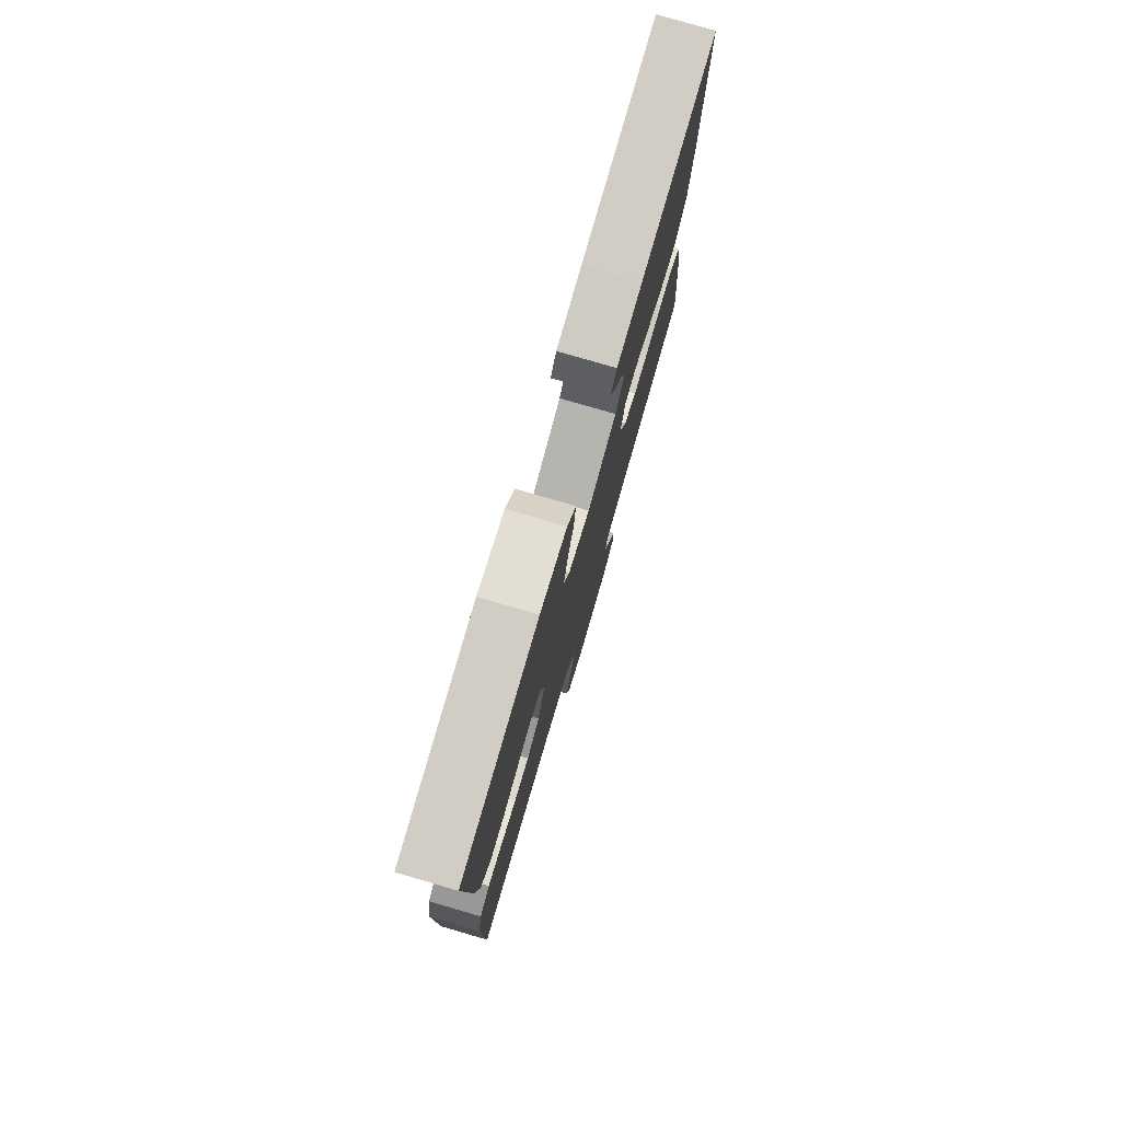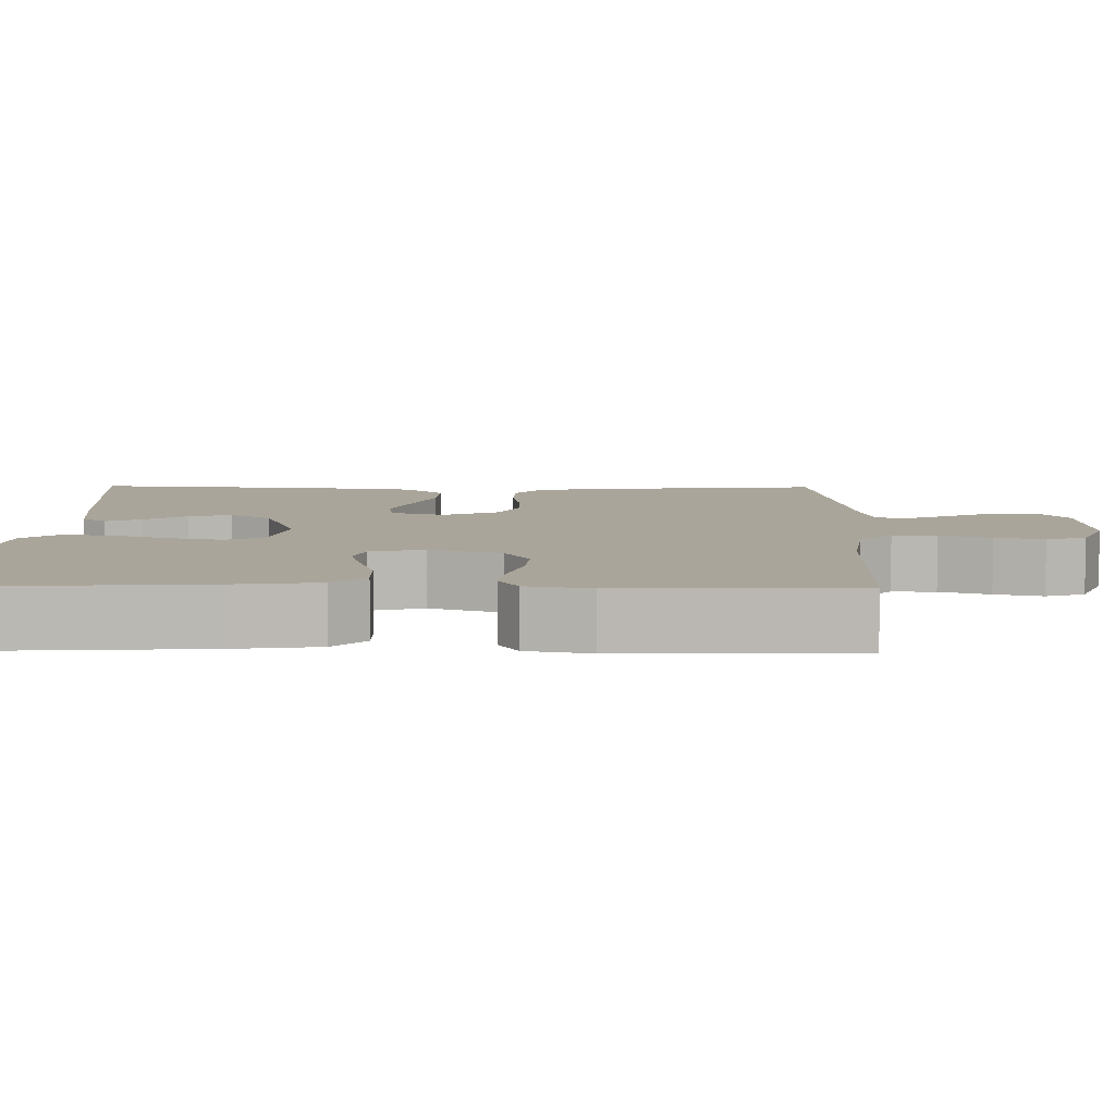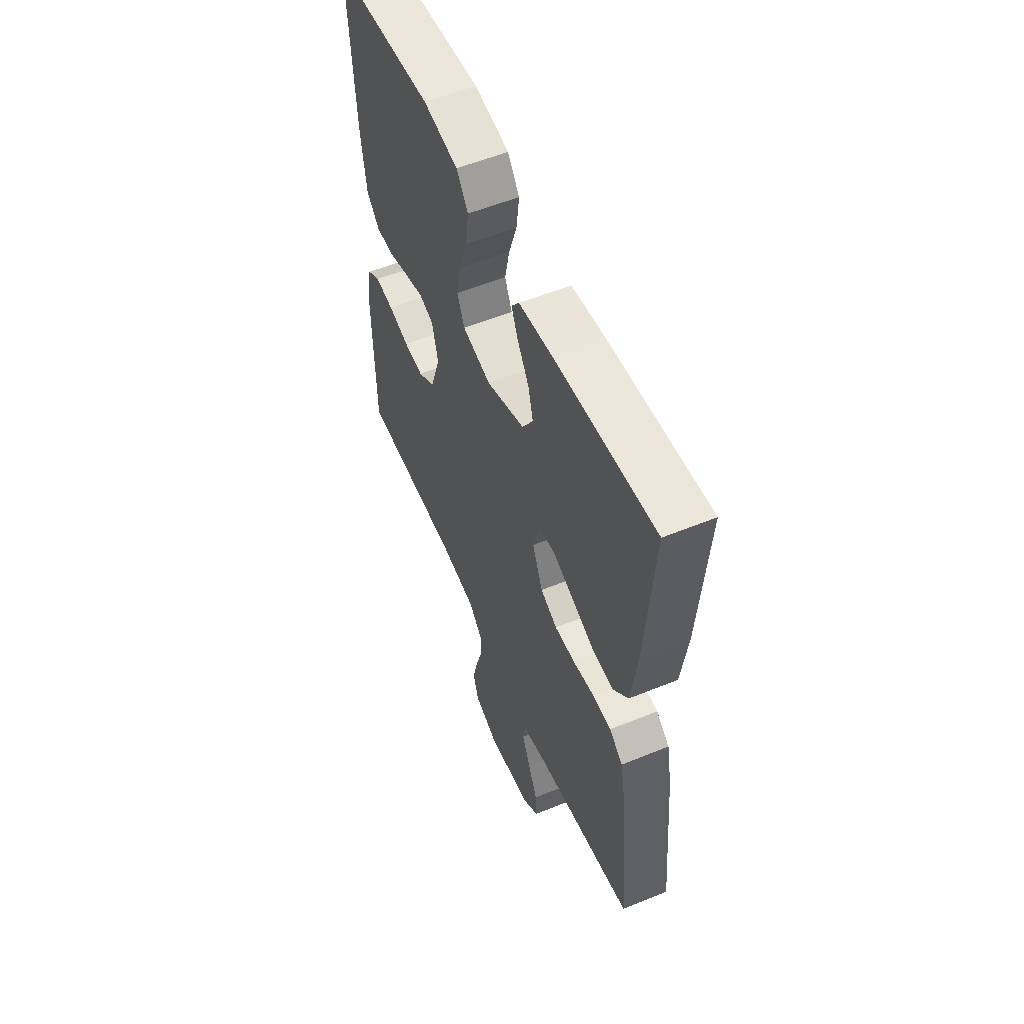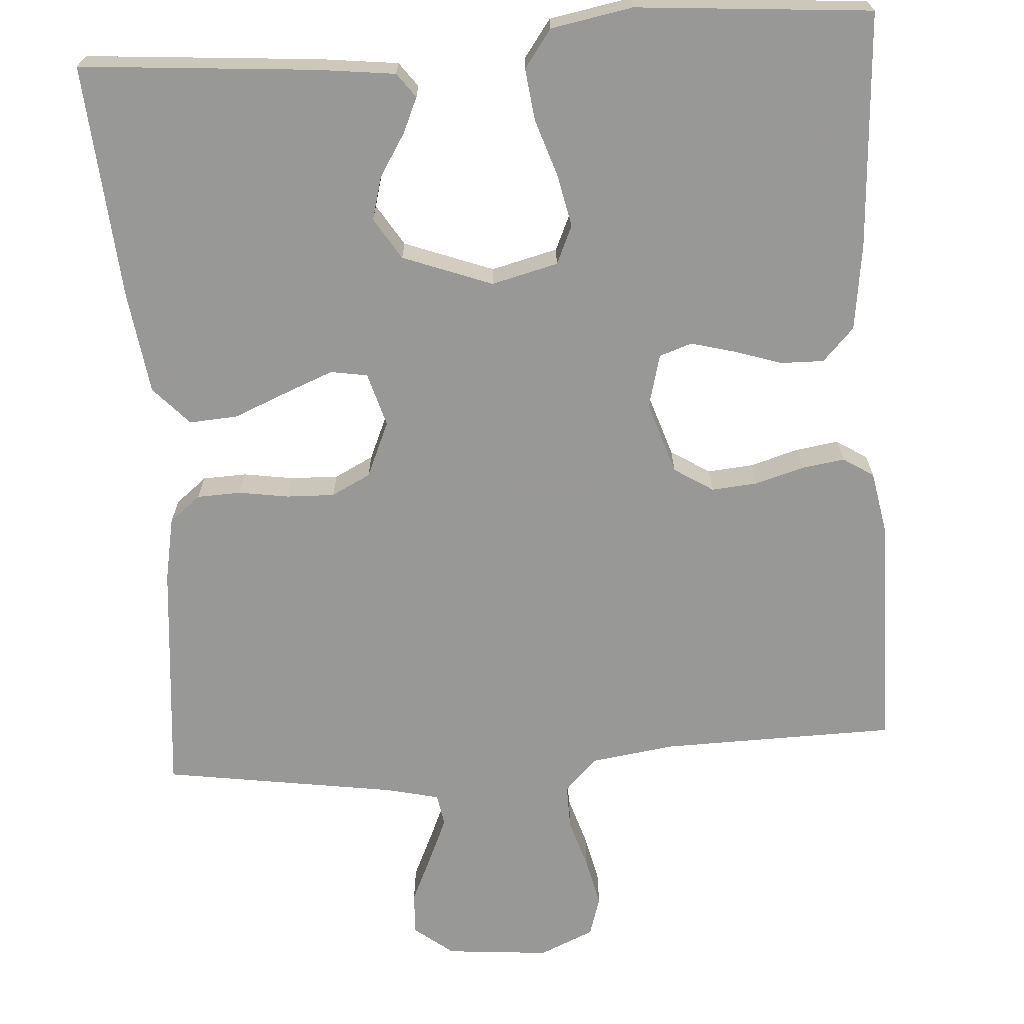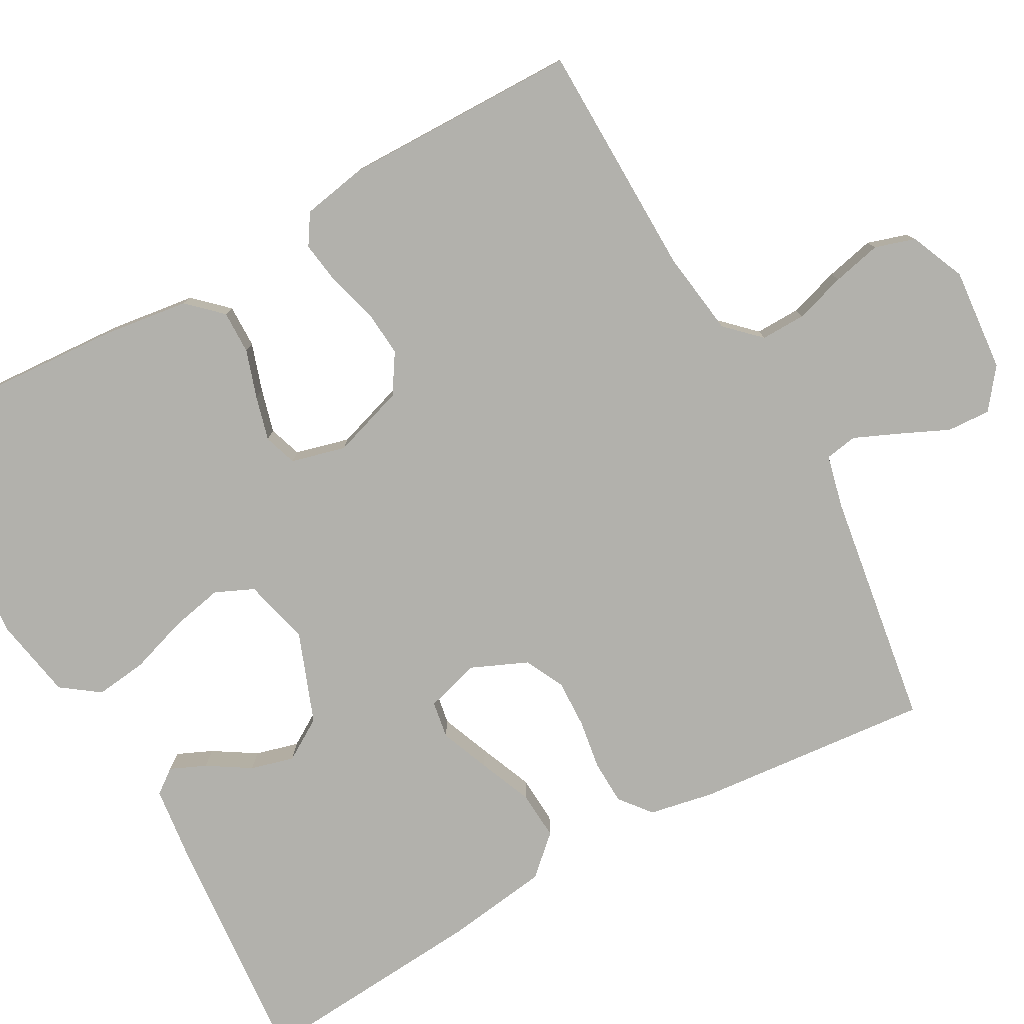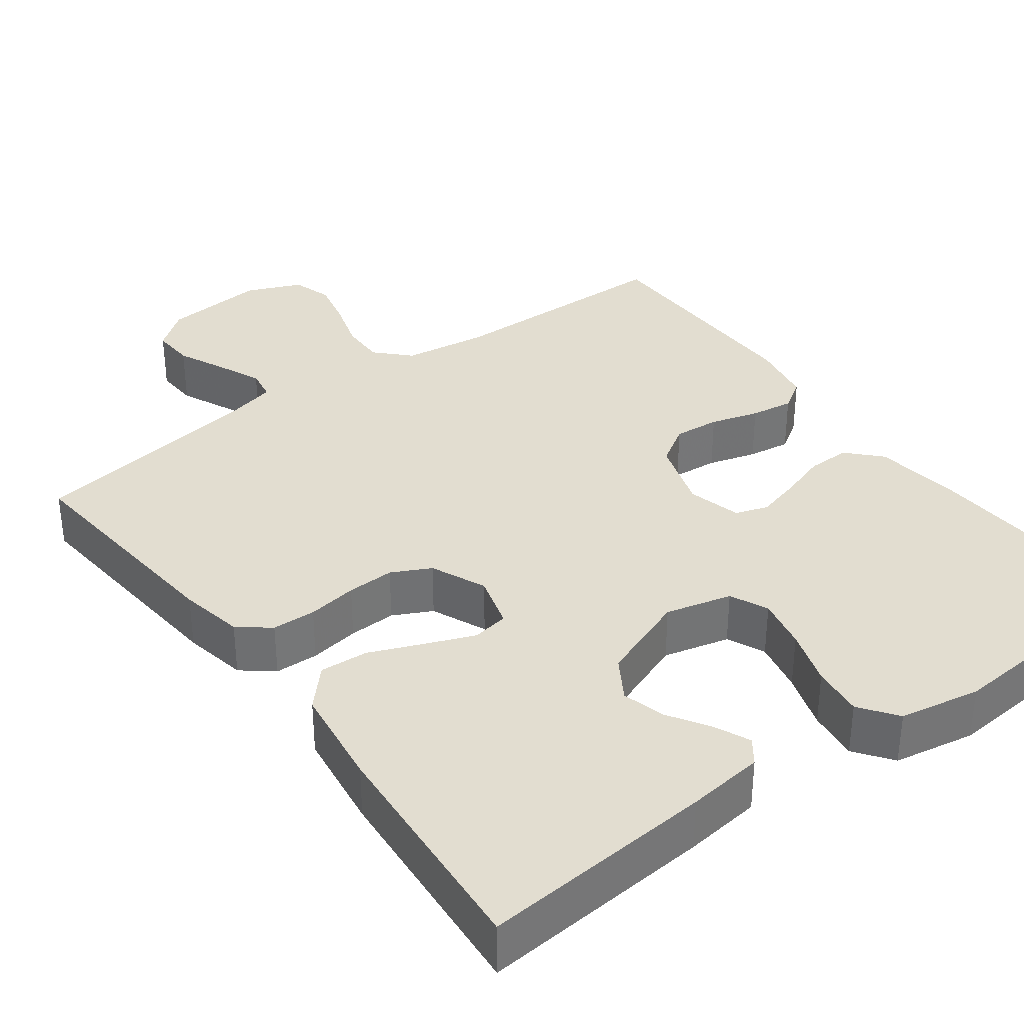
<metadata>
{"format":"obj","ext":"obj","renderer":"f3d","projection":"perspective","resolution":1024,"background":"white","views":[{"elev":78.2,"azim":106.3,"up":"+Z"},{"elev":7.7,"azim":90.9,"up":"+Y"},{"elev":55.9,"azim":-113.2,"up":"+Z"},{"elev":-68.5,"azim":4.0,"up":"+Y"},{"elev":-78.9,"azim":119.1,"up":"+Y"},{"elev":35.2,"azim":-36.5,"up":"+Y"}]}
</metadata>
<code>
v 0.5 0.07 -0.5
v 0.2 0.07 -0.505
v 0.092 0.07 -0.52
v 0.051 0.07 -0.562
v 0.052 0.07 -0.619
v 0.072 0.07 -0.684
v 0.086 0.07 -0.746
v 0.07 0.07 -0.797
v 0 0.07 -0.827
v -0.132 0.07 -0.815
v -0.182 0.07 -0.776
v -0.179 0.07 -0.721
v -0.151 0.07 -0.66
v -0.126 0.07 -0.603
v -0.133 0.07 -0.562
v -0.2 0.07 -0.546
v -0.5 0.07 -0.5
v -0.472 0.07 -0.2
v -0.456 0.07 -0.118
v -0.416 0.07 -0.086
v -0.36 0.07 -0.084
v -0.296 0.07 -0.094
v -0.235 0.07 -0.096
v -0.185 0.07 -0.071
v -0.154 0.07 0
v -0.174 0.07 0.069
v -0.221 0.07 0.077
v -0.284 0.07 0.052
v -0.352 0.07 0.024
v -0.414 0.07 0.02
v -0.459 0.07 0.069
v -0.477 0.07 0.2
v -0.5 0.07 0.5
v -0.2 0.07 0.475
v -0.101 0.07 0.463
v -0.078 0.07 0.432
v -0.098 0.07 0.387
v -0.132 0.07 0.333
v -0.147 0.07 0.278
v -0.114 0.07 0.225
v 0 0.07 0.182
v 0.085 0.07 0.203
v 0.107 0.07 0.252
v 0.093 0.07 0.319
v 0.069 0.07 0.392
v 0.061 0.07 0.458
v 0.096 0.07 0.506
v 0.2 0.07 0.525
v 0.5 0.07 0.5
v 0.481 0.07 0.2
v 0.466 0.07 0.089
v 0.426 0.07 0.047
v 0.371 0.07 0.048
v 0.31 0.07 0.068
v 0.254 0.07 0.083
v 0.212 0.07 0.069
v 0.194 0.07 0
v 0.224 0.07 -0.092
v 0.274 0.07 -0.124
v 0.333 0.07 -0.119
v 0.395 0.07 -0.101
v 0.45 0.07 -0.093
v 0.489 0.07 -0.118
v 0.504 0.07 -0.2
v 0.5 0 -0.5
v 0.2 0 -0.505
v 0.092 0 -0.52
v 0.051 0 -0.562
v 0.052 0 -0.619
v 0.072 0 -0.684
v 0.086 0 -0.746
v 0.07 0 -0.797
v 0 0 -0.827
v -0.132 0 -0.815
v -0.182 0 -0.776
v -0.179 0 -0.721
v -0.151 0 -0.66
v -0.126 0 -0.603
v -0.133 0 -0.562
v -0.2 0 -0.546
v -0.5 0 -0.5
v -0.472 0 -0.2
v -0.456 0 -0.118
v -0.416 0 -0.086
v -0.36 0 -0.084
v -0.296 0 -0.094
v -0.235 0 -0.096
v -0.185 0 -0.071
v -0.154 0 0
v -0.174 0 0.069
v -0.221 0 0.077
v -0.284 0 0.052
v -0.352 0 0.024
v -0.414 0 0.02
v -0.459 0 0.069
v -0.477 0 0.2
v -0.5 0 0.5
v -0.2 0 0.475
v -0.101 0 0.463
v -0.078 0 0.432
v -0.098 0 0.387
v -0.132 0 0.333
v -0.147 0 0.278
v -0.114 0 0.225
v 0 0 0.182
v 0.085 0 0.203
v 0.107 0 0.252
v 0.093 0 0.319
v 0.069 0 0.392
v 0.061 0 0.458
v 0.096 0 0.506
v 0.2 0 0.525
v 0.5 0 0.5
v 0.481 0 0.2
v 0.466 0 0.089
v 0.426 0 0.047
v 0.371 0 0.048
v 0.31 0 0.068
v 0.254 0 0.083
v 0.212 0 0.069
v 0.194 0 0
v 0.224 0 -0.092
v 0.274 0 -0.124
v 0.333 0 -0.119
v 0.395 0 -0.101
v 0.45 0 -0.093
v 0.489 0 -0.118
v 0.504 0 -0.2
f 64 1 2
f 63 64 2
f 62 63 2
f 61 62 2
f 60 61 2
f 59 60 2 3
f 58 59 3 4
f 57 58 4
f 52 53 54
f 51 52 54
f 50 51 54
f 49 50 54
f 48 49 54
f 47 48 54
f 46 47 54
f 45 46 54
f 44 45 54
f 43 44 54 55
f 42 43 55 56
f 36 37 38
f 35 36 38
f 34 35 38
f 33 34 38
f 32 33 38
f 31 32 38
f 30 31 38
f 29 30 38
f 28 29 38 39
f 27 28 39 40
f 20 21 22
f 19 20 22
f 18 19 22
f 17 18 22
f 16 17 22
f 15 16 22 23
f 11 12 13
f 10 11 13
f 9 10 13
f 8 9 13
f 7 8 13
f 6 7 13
f 5 6 13
f 4 5 13 14
f 57 4 14 15
f 56 57 15
f 42 56 15
f 41 42 15
f 26 27 40 41
f 25 26 41
f 24 25 41 15
f 15 23 24
f 66 65 128
f 66 128 127
f 66 127 126
f 66 126 125
f 66 125 124
f 67 66 124 123
f 68 67 123 122
f 68 122 121
f 118 117 116
f 118 116 115
f 118 115 114
f 118 114 113
f 118 113 112
f 118 112 111
f 118 111 110
f 118 110 109
f 118 109 108
f 119 118 108 107
f 120 119 107 106
f 102 101 100
f 102 100 99
f 102 99 98
f 102 98 97
f 102 97 96
f 102 96 95
f 102 95 94
f 102 94 93
f 103 102 93 92
f 104 103 92 91
f 86 85 84
f 86 84 83
f 86 83 82
f 86 82 81
f 86 81 80
f 87 86 80 79
f 77 76 75
f 77 75 74
f 77 74 73
f 77 73 72
f 77 72 71
f 77 71 70
f 77 70 69
f 78 77 69 68
f 79 78 68 121
f 79 121 120
f 79 120 106
f 79 106 105
f 105 104 91 90
f 105 90 89
f 79 105 89 88
f 88 87 79
f 1 65 66 2
f 2 66 67 3
f 3 67 68 4
f 4 68 69 5
f 5 69 70 6
f 6 70 71 7
f 7 71 72 8
f 8 72 73 9
f 9 73 74 10
f 10 74 75 11
f 11 75 76 12
f 12 76 77 13
f 13 77 78 14
f 14 78 79 15
f 15 79 80 16
f 16 80 81 17
f 17 81 82 18
f 18 82 83 19
f 19 83 84 20
f 20 84 85 21
f 21 85 86 22
f 22 86 87 23
f 23 87 88 24
f 24 88 89 25
f 25 89 90 26
f 26 90 91 27
f 27 91 92 28
f 28 92 93 29
f 29 93 94 30
f 30 94 95 31
f 31 95 96 32
f 32 96 97 33
f 33 97 98 34
f 34 98 99 35
f 35 99 100 36
f 36 100 101 37
f 37 101 102 38
f 38 102 103 39
f 39 103 104 40
f 40 104 105 41
f 41 105 106 42
f 42 106 107 43
f 43 107 108 44
f 44 108 109 45
f 45 109 110 46
f 46 110 111 47
f 47 111 112 48
f 48 112 113 49
f 49 113 114 50
f 50 114 115 51
f 51 115 116 52
f 52 116 117 53
f 53 117 118 54
f 54 118 119 55
f 55 119 120 56
f 56 120 121 57
f 57 121 122 58
f 58 122 123 59
f 59 123 124 60
f 60 124 125 61
f 61 125 126 62
f 62 126 127 63
f 63 127 128 64
f 64 128 65 1

</code>
